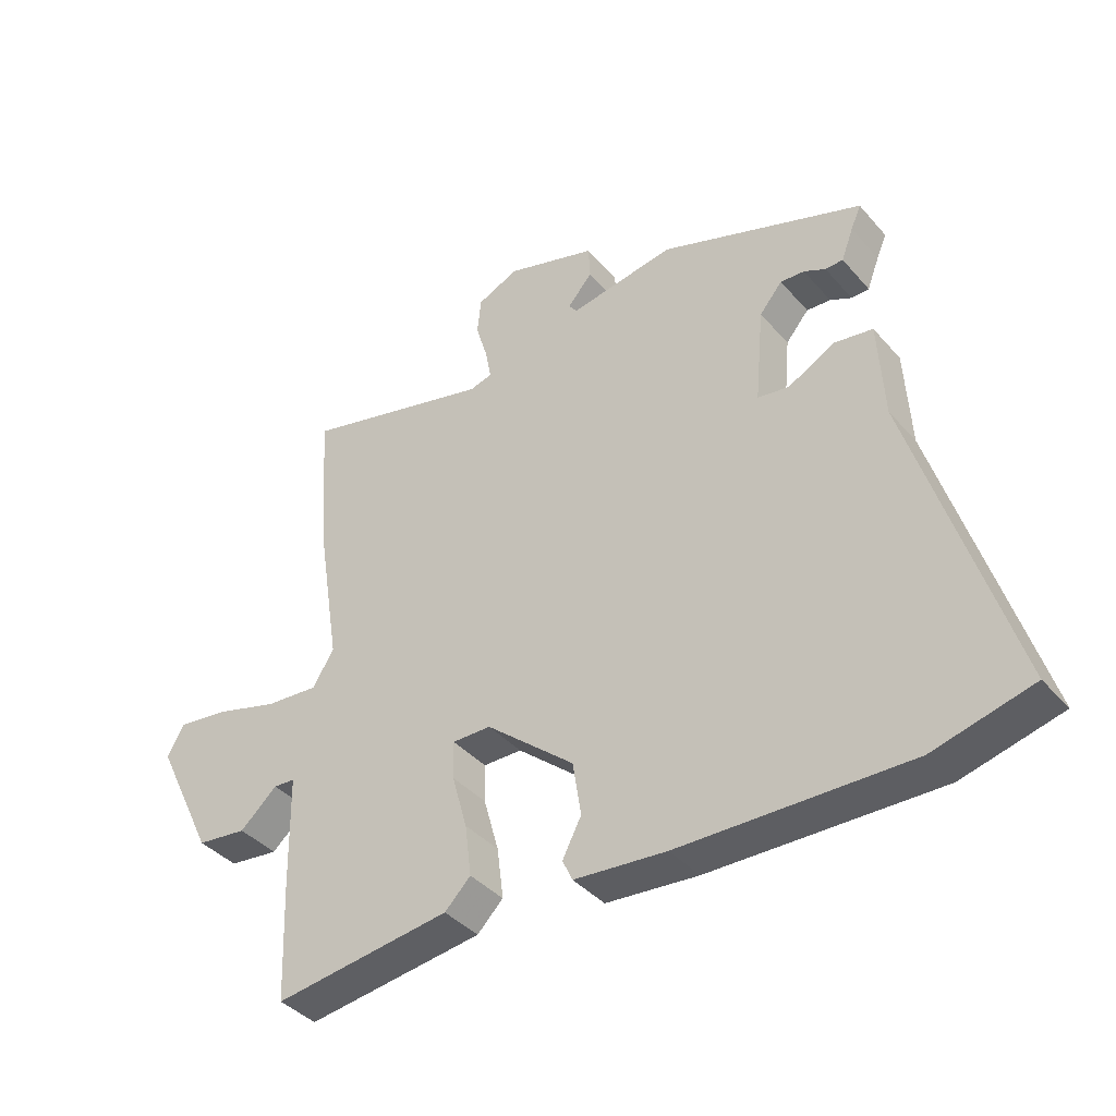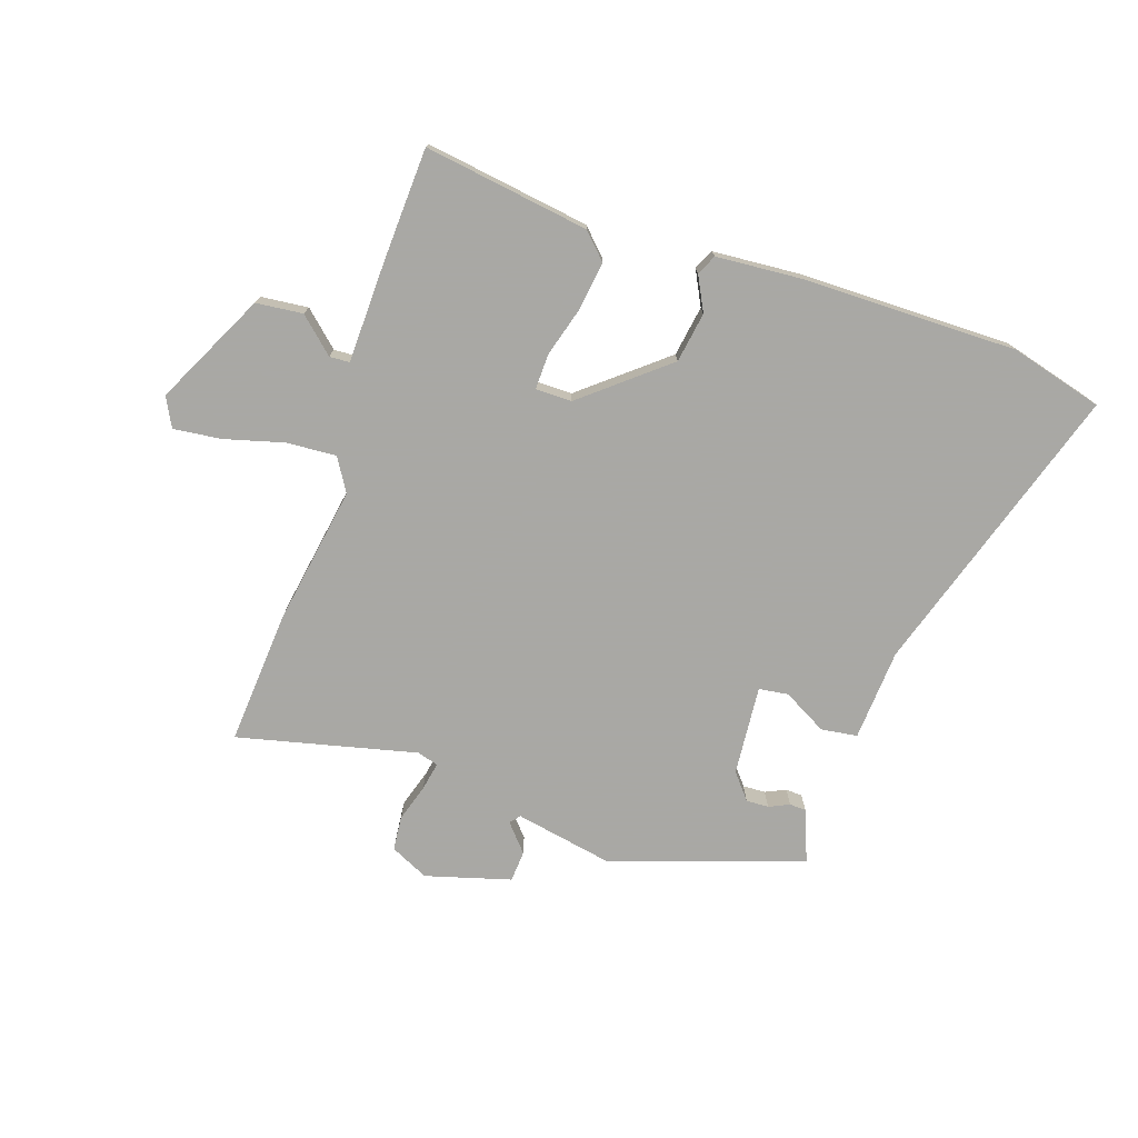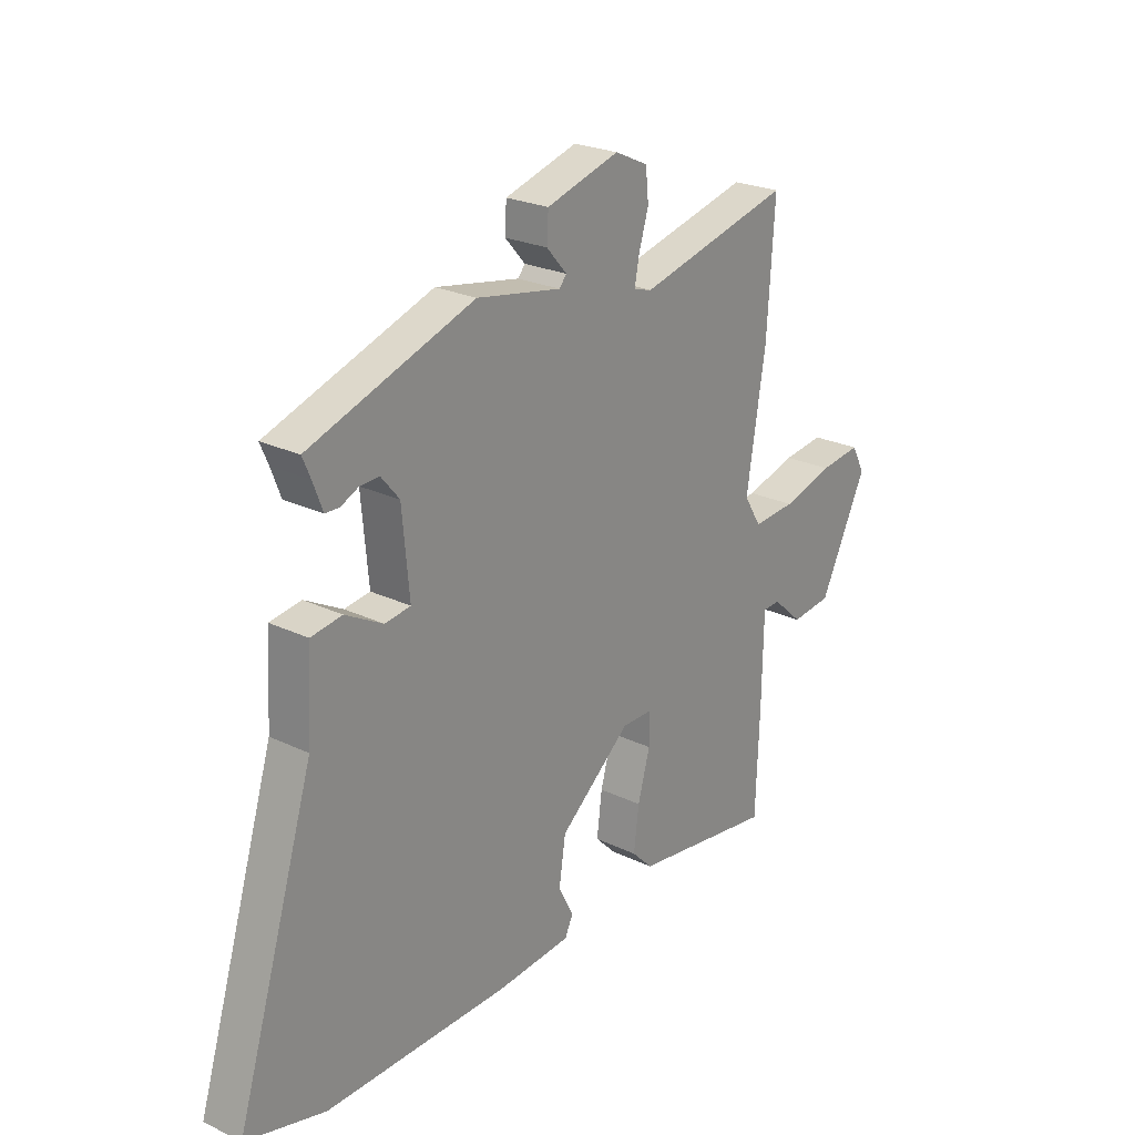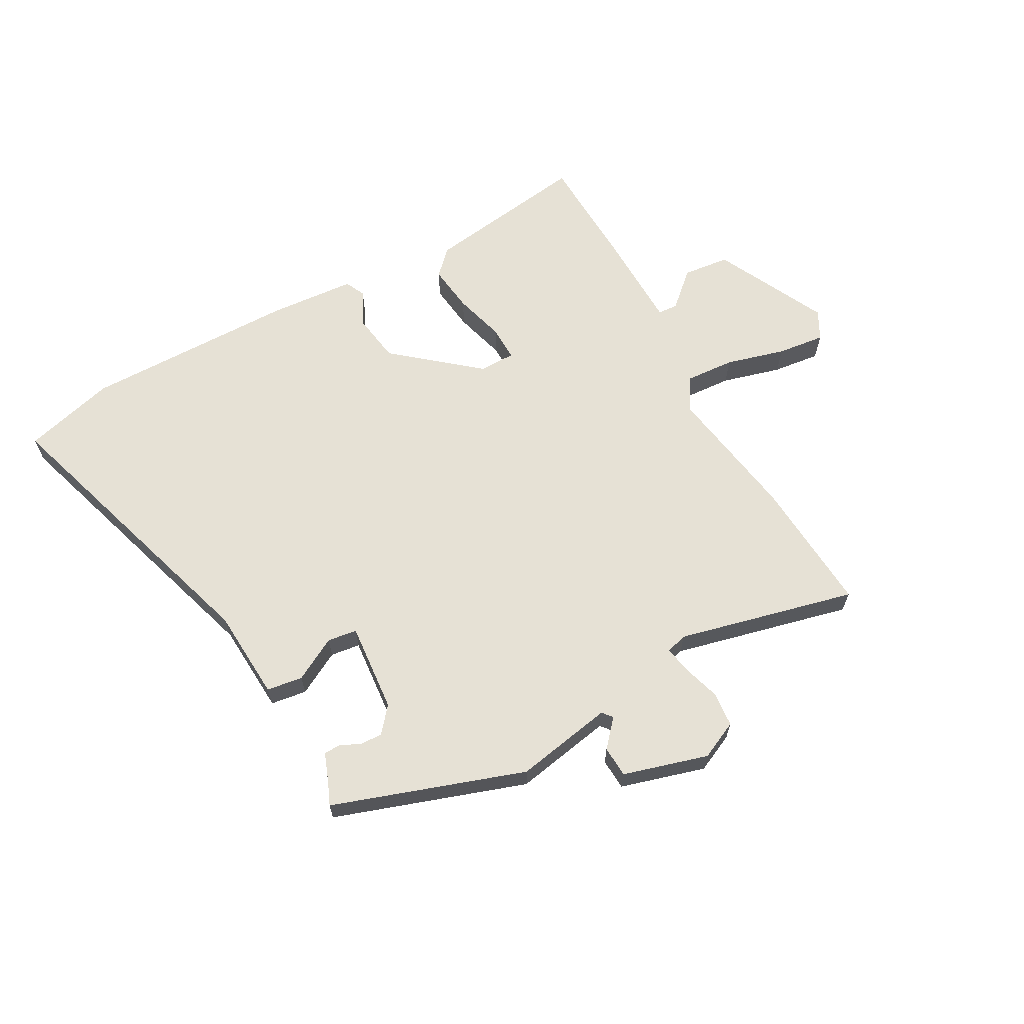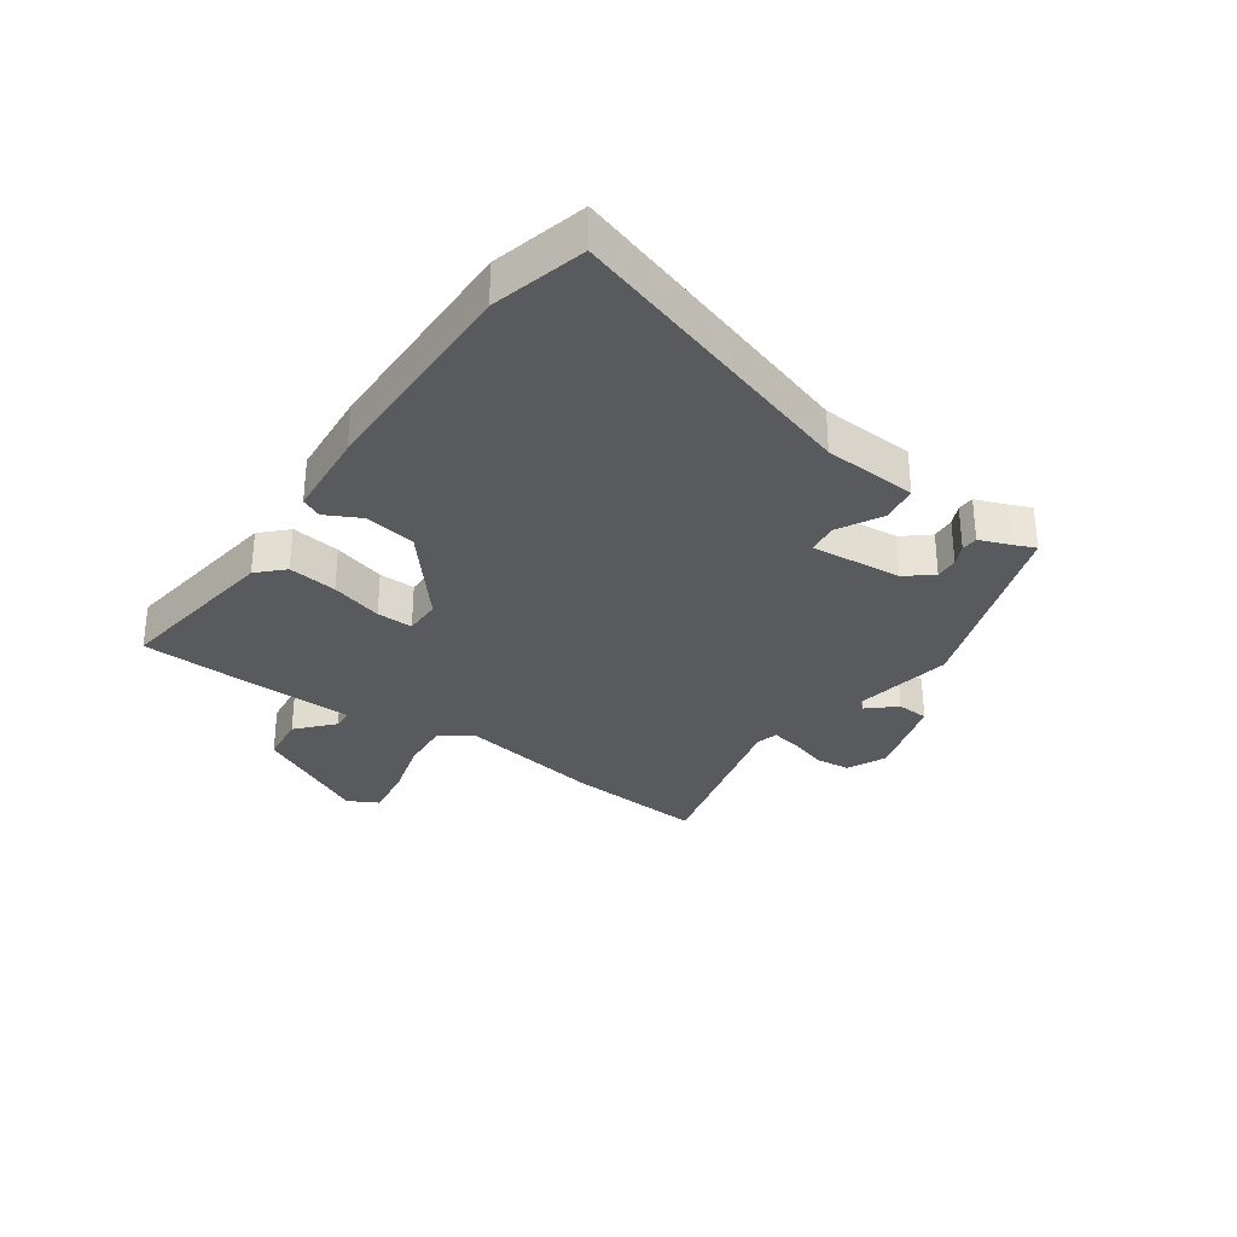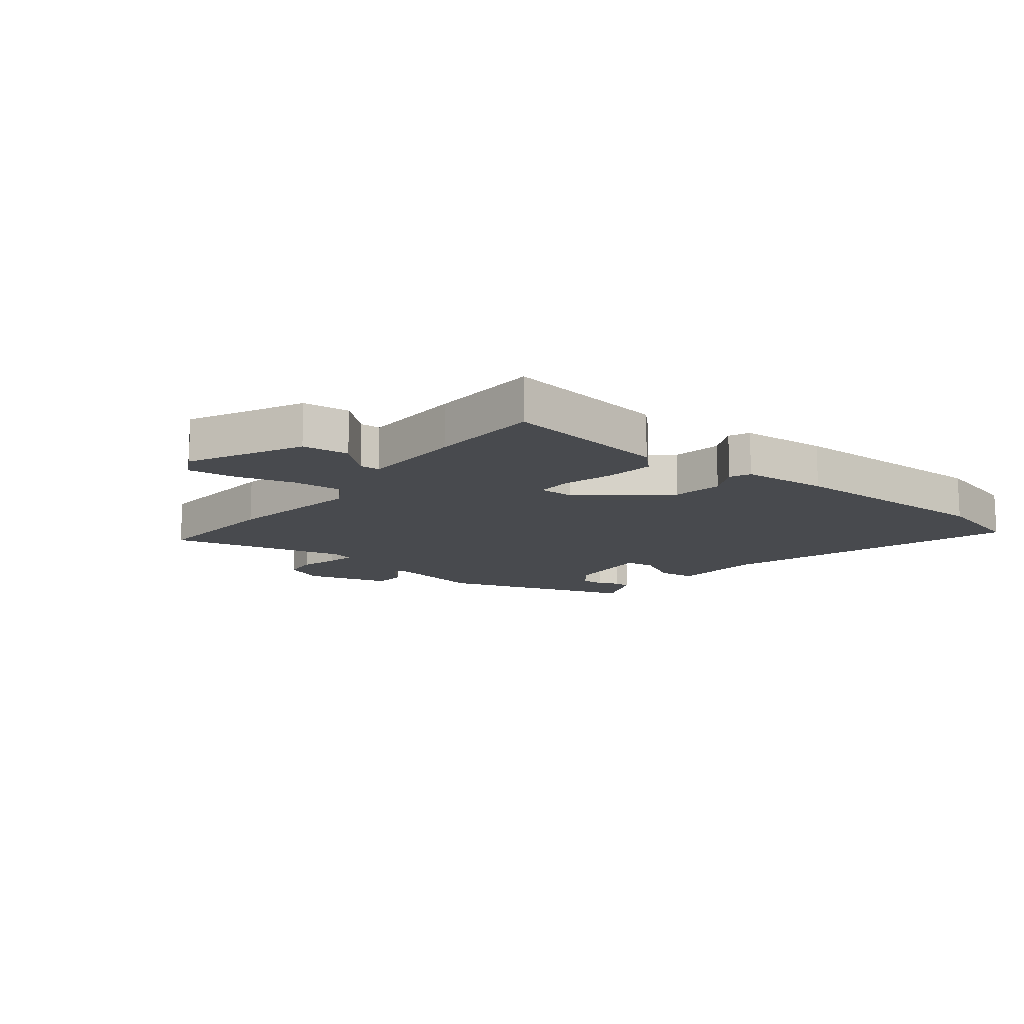
<metadata>
{"format":"obj","ext":"obj","renderer":"f3d","projection":"perspective","resolution":1024,"background":"white","views":[{"elev":-39.1,"azim":-143.7,"up":"+Z"},{"elev":-75.0,"azim":161.0,"up":"+Y"},{"elev":24.1,"azim":-51.5,"up":"+Z"},{"elev":64.4,"azim":-29.1,"up":"+Y"},{"elev":-31.6,"azim":-125.1,"up":"+Y"},{"elev":-13.3,"azim":141.7,"up":"+Y"}]}
</metadata>
<code>
v 0.502 0.07 0.535
v 0.487 0.07 0.306
v 0.45 0.07 0.073
v 0.484 0.07 0.018
v 0.568 0.07 0.024
v 0.668 0.07 0.052
v 0.749 0.07 0.062
v 0.775 0.07 0.013
v 0.682 0.07 -0.177
v 0.603 0.07 -0.186
v 0.544 0.07 -0.133
v 0.51 0.07 -0.135
v 0.507 0.07 -0.31
v 0.5 0.07 -0.498
v 0.22 0.07 -0.459
v 0.179 0.07 -0.418
v 0.189 0.07 -0.337
v 0.213 0.07 -0.251
v 0.214 0.07 -0.191
v 0.153 0.07 -0.191
v 0.013 0.07 -0.308
v 0 0.07 -0.393
v 0.03 0.07 -0.451
v 0.014 0.07 -0.485
v -0.132 0.07 -0.497
v -0.494 0.07 -0.502
v -0.65 0.07 -0.461
v -0.496 0.07 0.037
v -0.487 0.07 0.192
v -0.426 0.07 0.201
v -0.352 0.07 0.161
v -0.302 0.07 0.168
v -0.316 0.07 0.319
v -0.352 0.07 0.362
v -0.39 0.07 0.36
v -0.424 0.07 0.344
v -0.452 0.07 0.345
v -0.471 0.07 0.395
v -0.487 0.07 0.432
v -0.164 0.07 0.543
v 0.002 0.07 0.513
v 0.016 0.07 0.53
v -0.024 0.07 0.575
v -0.021 0.07 0.628
v 0.122 0.07 0.67
v 0.187 0.07 0.64
v 0.193 0.07 0.582
v 0.174 0.07 0.519
v 0.165 0.07 0.471
v 0.201 0.07 0.461
v 0.502 0 0.535
v 0.487 0 0.306
v 0.45 0 0.073
v 0.484 0 0.018
v 0.568 0 0.024
v 0.668 0 0.052
v 0.749 0 0.062
v 0.775 0 0.013
v 0.682 0 -0.177
v 0.603 0 -0.186
v 0.544 0 -0.133
v 0.51 0 -0.135
v 0.507 0 -0.31
v 0.5 0 -0.498
v 0.22 0 -0.459
v 0.179 0 -0.418
v 0.189 0 -0.337
v 0.213 0 -0.251
v 0.214 0 -0.191
v 0.153 0 -0.191
v 0.013 0 -0.308
v 0 0 -0.393
v 0.03 0 -0.451
v 0.014 0 -0.485
v -0.132 0 -0.497
v -0.494 0 -0.502
v -0.65 0 -0.461
v -0.496 0 0.037
v -0.487 0 0.192
v -0.426 0 0.201
v -0.352 0 0.161
v -0.302 0 0.168
v -0.316 0 0.319
v -0.352 0 0.362
v -0.39 0 0.36
v -0.424 0 0.344
v -0.452 0 0.345
v -0.471 0 0.395
v -0.487 0 0.432
v -0.164 0 0.543
v 0.002 0 0.513
v 0.016 0 0.53
v -0.024 0 0.575
v -0.021 0 0.628
v 0.122 0 0.67
v 0.187 0 0.64
v 0.193 0 0.582
v 0.174 0 0.519
v 0.165 0 0.471
v 0.201 0 0.461
f 45 46 47 48
f 45 48 49
f 42 43 44 45
f 42 45 49
f 41 42 49
f 38 39 40 41
f 38 41 49 50
f 35 36 37 38
f 34 35 38 50
f 28 29 30 31
f 28 31 32
f 27 28 32
f 26 27 32
f 25 26 32
f 22 23 24 25
f 21 22 25 32
f 20 21 32 33
f 15 16 17 18
f 15 18 19
f 12 13 14 15
f 12 15 19
f 8 9 10 11
f 8 11 12
f 5 6 7 8
f 4 5 8 12
f 3 4 12 19
f 50 1 2 3
f 20 33 34 50
f 3 19 20 50
f 98 97 96 95
f 99 98 95
f 95 94 93 92
f 99 95 92
f 99 92 91
f 91 90 89 88
f 100 99 91 88
f 88 87 86 85
f 100 88 85 84
f 81 80 79 78
f 82 81 78
f 82 78 77
f 82 77 76
f 82 76 75
f 75 74 73 72
f 82 75 72 71
f 83 82 71 70
f 68 67 66 65
f 69 68 65
f 65 64 63 62
f 69 65 62
f 61 60 59 58
f 62 61 58
f 58 57 56 55
f 62 58 55 54
f 69 62 54 53
f 53 52 51 100
f 100 84 83 70
f 100 70 69 53
f 1 51 52 2
f 2 52 53 3
f 3 53 54 4
f 4 54 55 5
f 5 55 56 6
f 6 56 57 7
f 7 57 58 8
f 8 58 59 9
f 9 59 60 10
f 10 60 61 11
f 11 61 62 12
f 12 62 63 13
f 13 63 64 14
f 14 64 65 15
f 15 65 66 16
f 16 66 67 17
f 17 67 68 18
f 18 68 69 19
f 19 69 70 20
f 20 70 71 21
f 21 71 72 22
f 22 72 73 23
f 23 73 74 24
f 24 74 75 25
f 25 75 76 26
f 26 76 77 27
f 27 77 78 28
f 28 78 79 29
f 29 79 80 30
f 30 80 81 31
f 31 81 82 32
f 32 82 83 33
f 33 83 84 34
f 34 84 85 35
f 35 85 86 36
f 36 86 87 37
f 37 87 88 38
f 38 88 89 39
f 39 89 90 40
f 40 90 91 41
f 41 91 92 42
f 42 92 93 43
f 43 93 94 44
f 44 94 95 45
f 45 95 96 46
f 46 96 97 47
f 47 97 98 48
f 48 98 99 49
f 49 99 100 50
f 50 100 51 1

</code>
